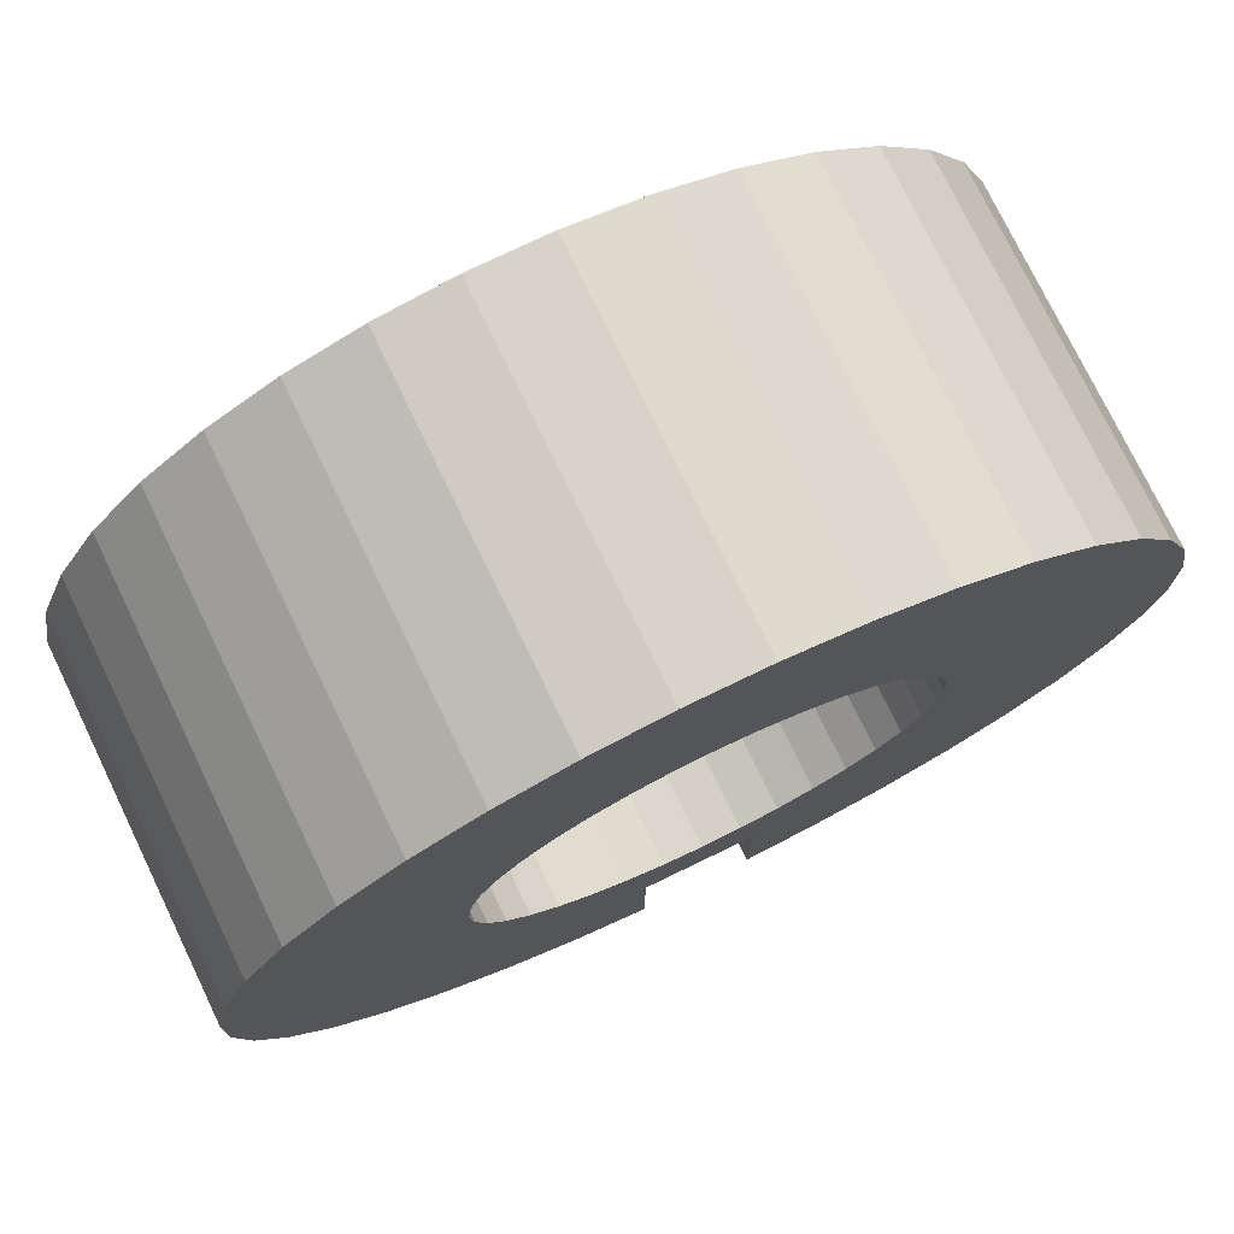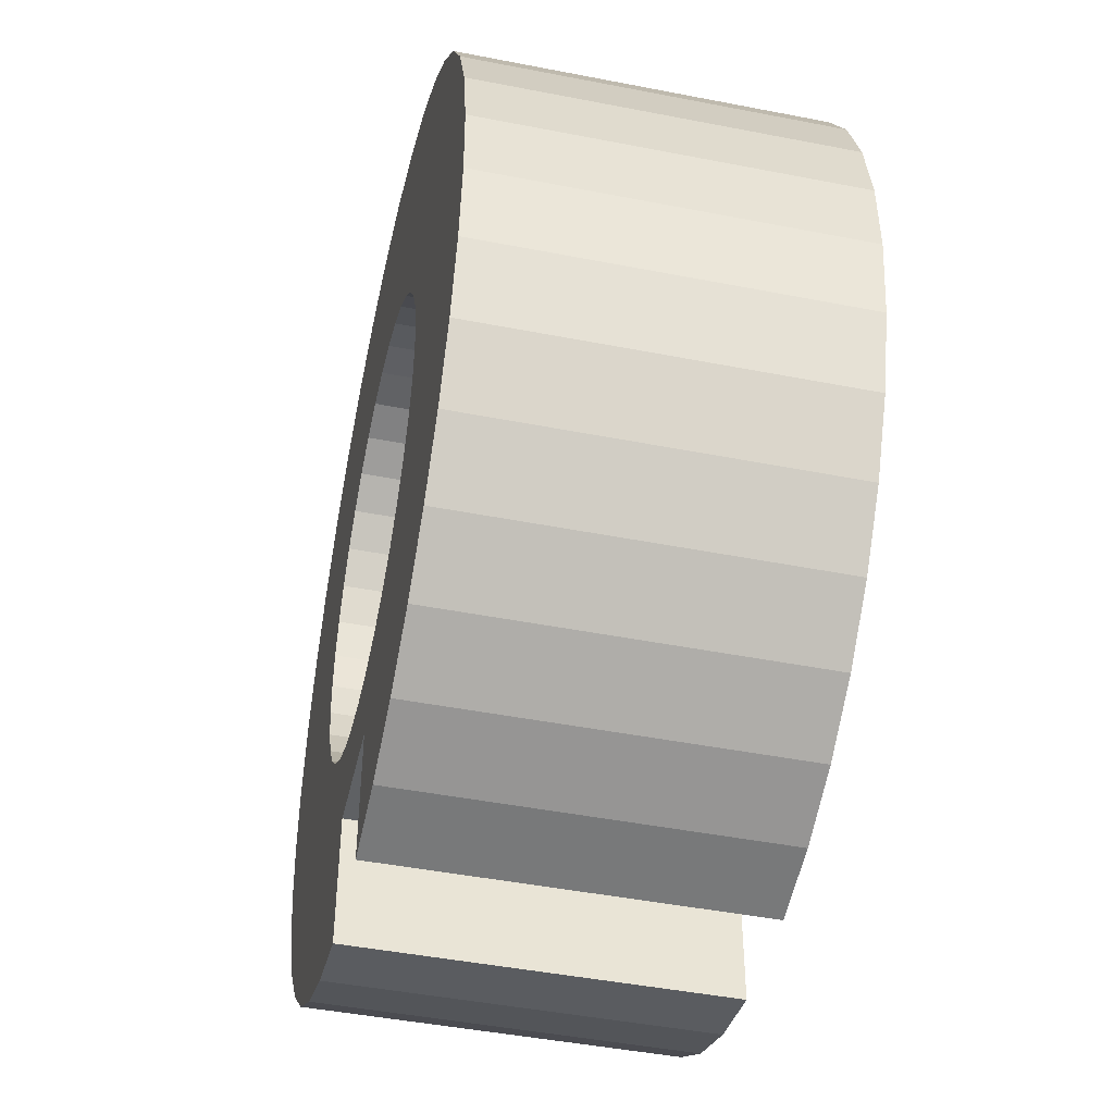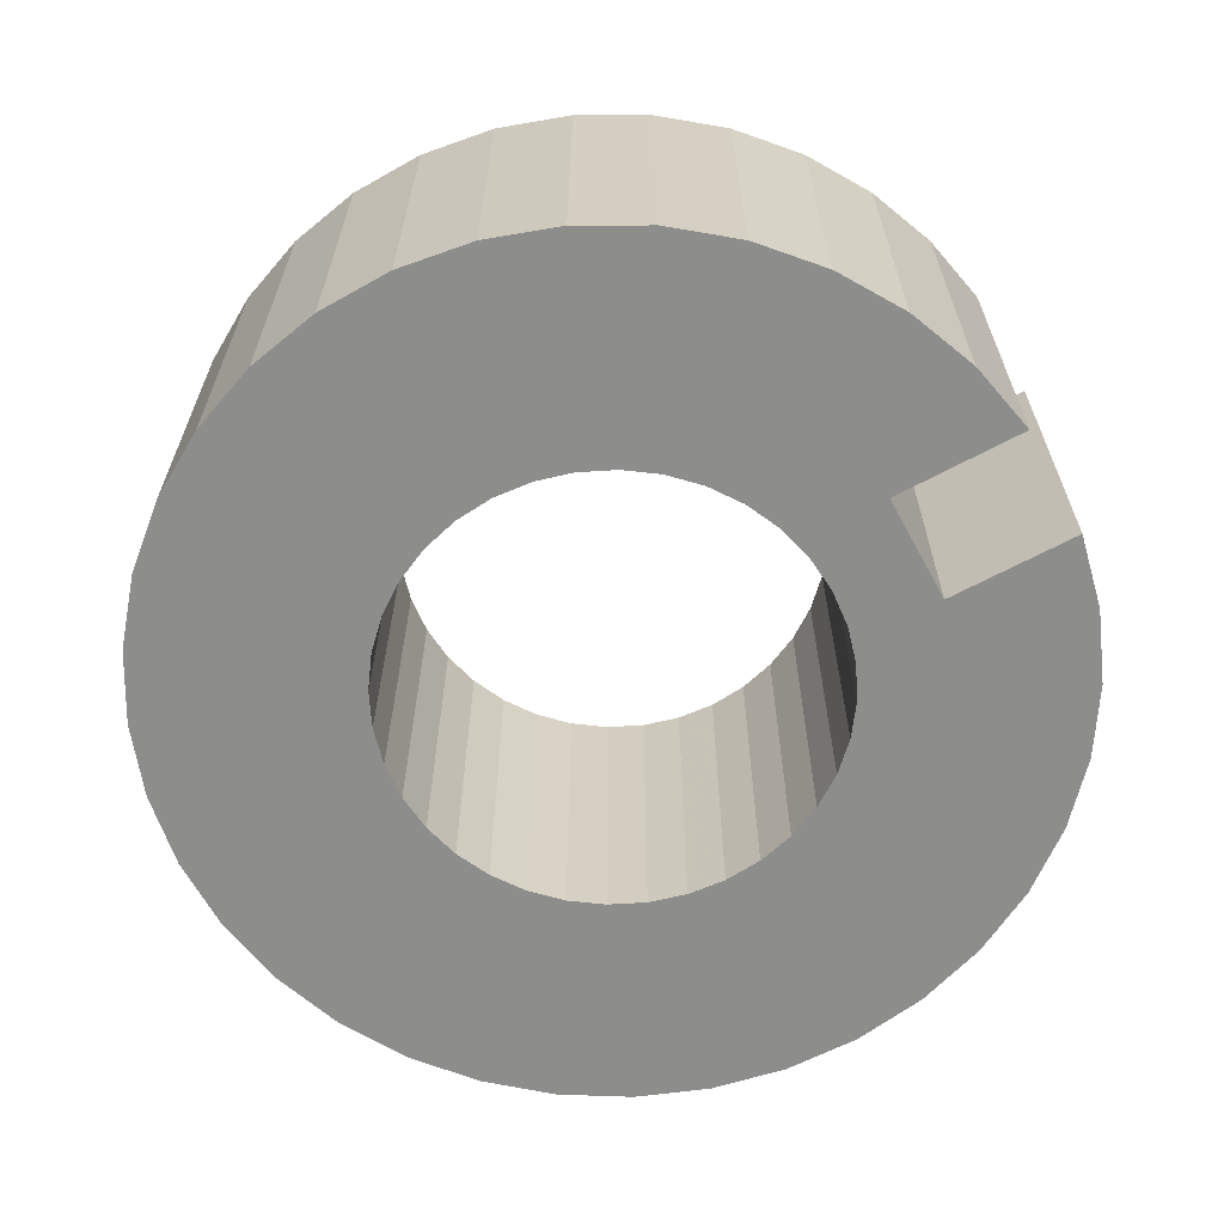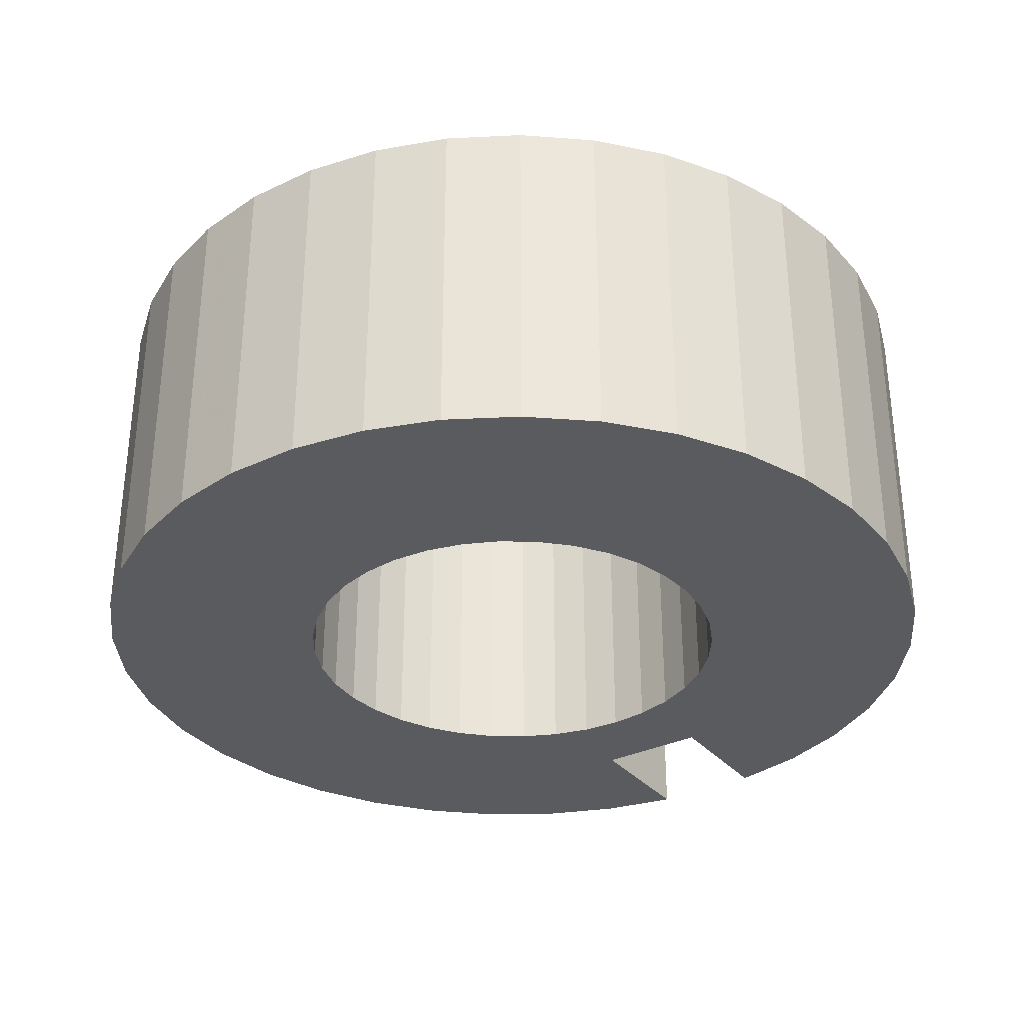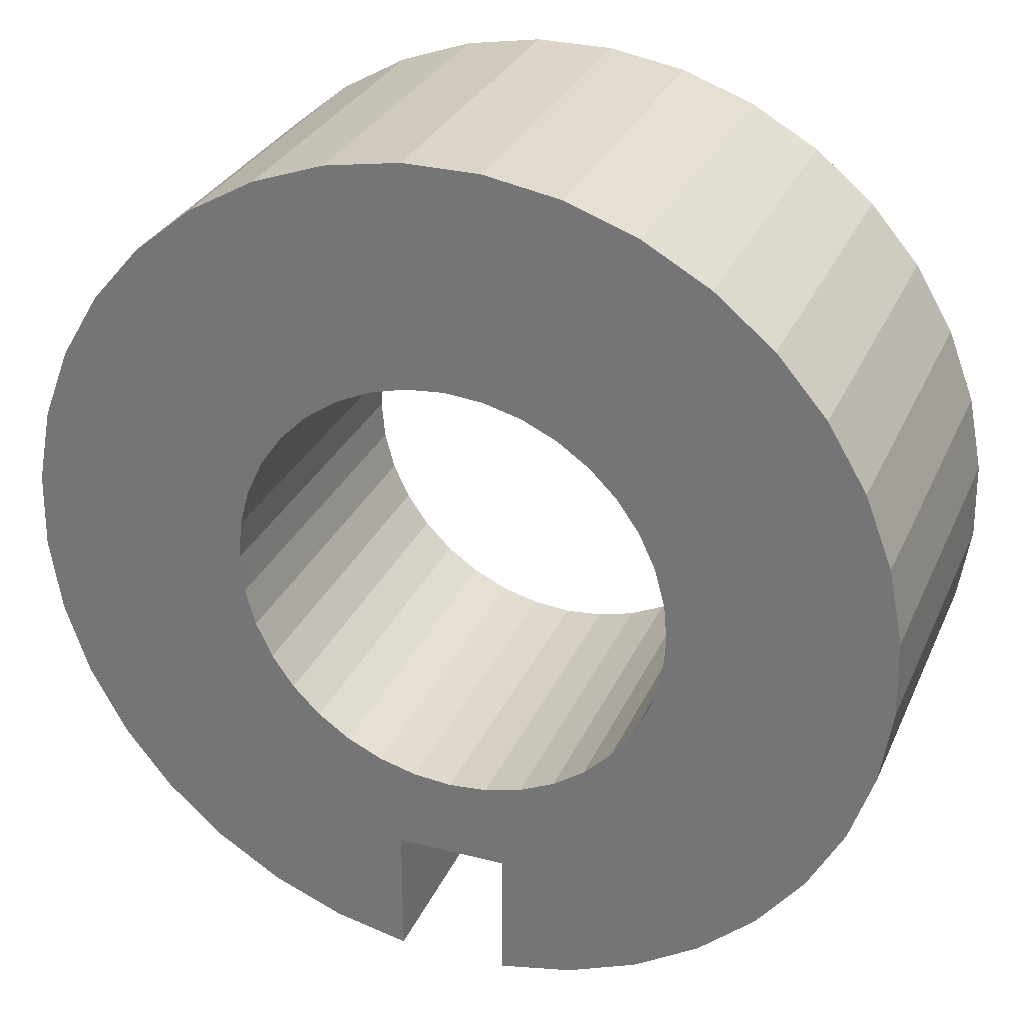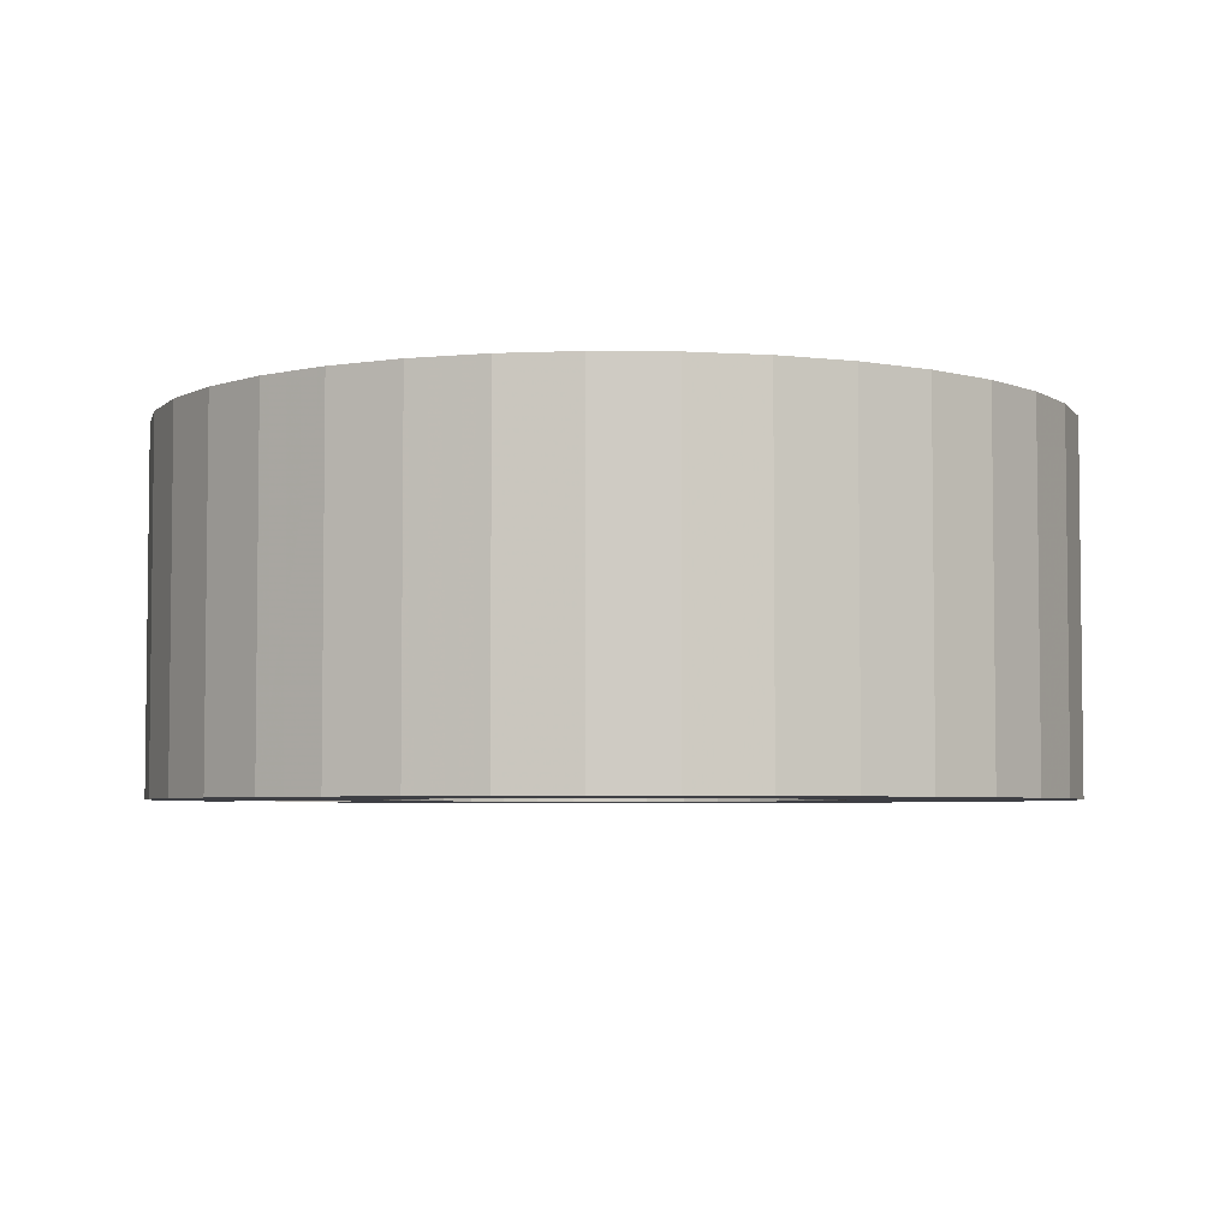
<metadata>
{"format":"obj","ext":"obj","renderer":"f3d","projection":"perspective","resolution":1024,"background":"white","views":[{"elev":75.9,"azim":154.2,"up":"+Y"},{"elev":-45.6,"azim":77.3,"up":"+Y"},{"elev":-64.4,"azim":-61.5,"up":"+Z"},{"elev":-32.7,"azim":-146.5,"up":"+Z"},{"elev":29.7,"azim":-159.3,"up":"+Y"},{"elev":-4.5,"azim":118.8,"up":"+Z"}]}
</metadata>
<code>
v -0.2206 -0.7168 -4.389e-17
v -0.09441 -0.744 -4.556e-17
v -0.09441 -0.744 0.6
v -0.2206 -0.7168 0.6
v -0.3402 -0.6684 -4.093e-17
v -0.3402 -0.6684 0.6
v -0.4498 -0.6002 -3.675e-17
v -0.4498 -0.6002 0.6
v -0.546 -0.5142 -3.148e-17
v -0.546 -0.5142 0.6
v -0.6261 -0.4129 -2.528e-17
v -0.6261 -0.4129 0.6
v -0.6876 -0.2995 -1.834e-17
v -0.6876 -0.2995 0.6
v -0.7288 -0.1771 -1.085e-17
v -0.7288 -0.1771 0.6
v -0.7484 -0.04955 -3.034e-18
v -0.7484 -0.04955 0.6
v -0.7458 0.07949 4.867e-18
v -0.7458 0.07949 0.6
v -0.7211 0.2062 1.262e-17
v -0.7211 0.2062 0.6
v -0.6751 0.3268 2.001e-17
v -0.6751 0.3268 0.6
v -0.6091 0.4377 0.6
v -0.6091 0.4377 2.68e-17
v -0.525 0.5356 3.28e-17
v -0.525 0.5356 0.6
v -0.4254 0.6177 3.782e-17
v -0.4254 0.6177 0.6
v -0.3132 0.6815 4.173e-17
v -0.3132 0.6815 0.6
v -0.1917 0.7251 4.44e-17
v -0.1917 0.7251 0.6
v -0.06454 0.7472 4.575e-17
v -0.06454 0.7472 0.6
v 0.06454 0.7472 4.575e-17
v 0.06454 0.7472 0.6
v 0.1917 0.7251 4.44e-17
v 0.1917 0.7251 0.6
v 0.3132 0.6815 4.173e-17
v 0.3132 0.6815 0.6
v 0.4254 0.6177 3.782e-17
v 0.4254 0.6177 0.6
v 0.525 0.5356 3.28e-17
v 0.525 0.5356 0.6
v 0.6091 0.4377 2.68e-17
v 0.6091 0.4377 0.6
v 0.6751 0.3268 2.001e-17
v 0.6751 0.3268 0.6
v 0.7211 0.2062 1.262e-17
v 0.7211 0.2062 0.6
v 0.7458 0.07949 4.867e-18
v 0.7458 0.07949 0.6
v 0.7484 -0.04955 -3.034e-18
v 0.7484 -0.04955 0.6
v 0.7288 -0.1771 -1.085e-17
v 0.7288 -0.1771 0.6
v 0.6876 -0.2995 -1.834e-17
v 0.6876 -0.2995 0.6
v 0.6261 -0.4129 0.6
v 0.6261 -0.4129 -2.528e-17
v 0.546 -0.5142 -3.148e-17
v 0.546 -0.5142 0.6
v 0.4498 -0.6002 0.6
v 0.4498 -0.6002 -3.675e-17
v 0.3402 -0.6684 0.6
v 0.3402 -0.6684 -4.093e-17
v 0.2206 -0.7168 0.6
v 0.2206 -0.7168 -4.389e-17
v 0.09441 -0.744 -4.556e-17
v 0.09441 -0.744 0.6
v 0.09441 -0.517 -3.166e-17
v 0.09441 -0.517 0.6
v -0.09441 -0.517 -3.166e-17
v -0.09441 -0.517 0.6
v 0.3693 0.06512 1.233e-32
v 0.375 2.22e-16 1.233e-32
v 0.375 2.22e-16 0.6
v 0.3693 0.06512 0.6
v 0.3524 0.1283 1.233e-32
v 0.3524 0.1283 0.6
v 0.3248 0.1875 1.233e-32
v 0.3248 0.1875 0.6
v 0.2873 0.241 1.233e-32
v 0.2873 0.241 0.6
v 0.241 0.2873 1.233e-32
v 0.241 0.2873 0.6
v 0.1875 0.3248 1.233e-32
v 0.1875 0.3248 0.6
v 0.1283 0.3524 1.233e-32
v 0.1283 0.3524 0.6
v 0.06512 0.3693 0.6
v 0.06512 0.3693 1.233e-32
v 2.311e-16 0.375 1.233e-32
v 2.311e-16 0.375 0.6
v -0.06512 0.3693 1.233e-32
v -0.06512 0.3693 0.6
v -0.1283 0.3524 1.233e-32
v -0.1283 0.3524 0.6
v -0.1875 0.3248 1.233e-32
v -0.1875 0.3248 0.6
v -0.241 0.2873 1.233e-32
v -0.241 0.2873 0.6
v -0.2873 0.241 1.233e-32
v -0.2873 0.241 0.6
v -0.3248 0.1875 1.233e-32
v -0.3248 0.1875 0.6
v -0.3524 0.1283 1.233e-32
v -0.3524 0.1283 0.6
v -0.3693 0.06512 1.233e-32
v -0.3693 0.06512 0.6
v -0.375 7.676e-16 0.6
v -0.375 7.676e-16 1.233e-32
v -0.3693 -0.06512 1.233e-32
v -0.3693 -0.06512 0.6
v -0.3524 -0.1283 0.6
v -0.3524 -0.1283 1.233e-32
v -0.3248 -0.1875 1.233e-32
v -0.3248 -0.1875 0.6
v -0.2873 -0.241 0.6
v -0.2873 -0.241 1.233e-32
v -0.241 -0.2873 1.233e-32
v -0.241 -0.2873 0.6
v -0.1875 -0.3248 1.233e-32
v -0.1875 -0.3248 0.6
v -0.1283 -0.3524 1.233e-32
v -0.1283 -0.3524 0.6
v -0.06512 -0.3693 1.233e-32
v -0.06512 -0.3693 0.6
v -8.599e-16 -0.375 1.233e-32
v -8.599e-16 -0.375 0.6
v 0.06512 -0.3693 1.233e-32
v 0.06512 -0.3693 0.6
v 0.1283 -0.3524 1.233e-32
v 0.1283 -0.3524 0.6
v 0.1875 -0.3248 1.233e-32
v 0.1875 -0.3248 0.6
v 0.241 -0.2873 1.233e-32
v 0.241 -0.2873 0.6
v 0.2873 -0.241 1.233e-32
v 0.2873 -0.241 0.6
v 0.3248 -0.1875 1.233e-32
v 0.3248 -0.1875 0.6
v 0.3524 -0.1283 1.233e-32
v 0.3524 -0.1283 0.6
v 0.3693 -0.06512 1.233e-32
v 0.3693 -0.06512 0.6
f 1 2 3
f 1 3 4
f 5 4 6
f 5 1 4
f 7 6 8
f 7 5 6
f 9 8 10
f 9 7 8
f 11 10 12
f 11 9 10
f 13 12 14
f 13 11 12
f 15 13 14
f 15 14 16
f 17 16 18
f 17 15 16
f 19 18 20
f 19 17 18
f 21 20 22
f 21 19 20
f 23 21 22
f 23 22 24
f 23 24 25
f 26 23 25
f 27 25 28
f 27 26 25
f 29 28 30
f 29 27 28
f 31 30 32
f 31 29 30
f 33 32 34
f 33 31 32
f 35 34 36
f 35 33 34
f 37 36 38
f 37 35 36
f 39 38 40
f 39 37 38
f 41 40 42
f 41 39 40
f 43 42 44
f 43 41 42
f 45 44 46
f 45 43 44
f 47 46 48
f 47 45 46
f 49 48 50
f 49 47 48
f 51 50 52
f 51 49 50
f 53 52 54
f 53 51 52
f 55 54 56
f 55 53 54
f 57 56 58
f 57 55 56
f 59 58 60
f 59 60 61
f 59 57 58
f 62 59 61
f 63 61 64
f 63 64 65
f 63 62 61
f 66 65 67
f 66 63 65
f 68 66 67
f 68 67 69
f 70 68 69
f 71 70 69
f 71 69 72
f 73 71 72
f 73 72 74
f 75 73 74
f 75 74 76
f 2 75 76
f 2 76 3
f 77 78 79
f 77 79 80
f 81 80 82
f 81 77 80
f 83 82 84
f 83 81 82
f 85 84 86
f 85 83 84
f 87 86 88
f 87 85 86
f 89 87 88
f 89 88 90
f 91 89 90
f 91 90 92
f 91 92 93
f 94 91 93
f 95 93 96
f 95 94 93
f 97 96 98
f 97 95 96
f 99 97 98
f 99 98 100
f 101 100 102
f 101 99 100
f 103 101 102
f 103 102 104
f 105 104 106
f 105 103 104
f 107 106 108
f 107 105 106
f 109 108 110
f 109 107 108
f 111 110 112
f 111 112 113
f 111 109 110
f 114 111 113
f 115 113 116
f 115 116 117
f 115 114 113
f 118 115 117
f 119 117 120
f 119 120 121
f 119 118 117
f 122 119 121
f 123 121 124
f 123 122 121
f 125 124 126
f 125 123 124
f 127 126 128
f 127 125 126
f 129 128 130
f 129 127 128
f 131 130 132
f 131 129 130
f 133 132 134
f 133 131 132
f 135 134 136
f 135 133 134
f 137 136 138
f 137 135 136
f 139 137 138
f 139 138 140
f 141 139 140
f 141 140 142
f 143 141 142
f 143 142 144
f 145 143 144
f 145 144 146
f 147 145 146
f 147 146 148
f 78 147 148
f 78 148 79
f 75 2 1
f 75 1 5
f 123 7 9
f 122 9 11
f 122 123 9
f 125 5 7
f 125 7 123
f 125 75 5
f 119 122 11
f 119 11 13
f 127 75 125
f 118 119 13
f 118 13 15
f 129 75 127
f 115 15 17
f 115 118 15
f 73 70 71
f 131 73 75
f 131 75 129
f 114 17 19
f 114 115 17
f 68 70 73
f 133 73 131
f 111 19 21
f 111 114 19
f 135 73 133
f 109 111 21
f 109 21 23
f 137 66 68
f 137 73 135
f 137 68 73
f 107 23 26
f 107 109 23
f 139 66 137
f 105 107 26
f 27 105 26
f 63 66 139
f 141 63 139
f 103 105 27
f 29 103 27
f 29 101 103
f 62 63 141
f 62 141 143
f 31 99 101
f 31 101 29
f 59 62 143
f 59 143 145
f 33 97 99
f 33 99 31
f 57 59 145
f 57 145 147
f 35 95 97
f 35 97 33
f 55 57 147
f 55 147 78
f 37 95 35
f 37 94 95
f 53 78 77
f 53 55 78
f 39 94 37
f 39 91 94
f 51 53 77
f 51 77 81
f 41 91 39
f 41 89 91
f 49 81 83
f 49 51 81
f 43 89 41
f 43 87 89
f 47 49 83
f 47 83 85
f 45 87 43
f 45 47 85
f 45 85 87
f 76 4 3
f 76 6 4
f 124 10 8
f 121 12 10
f 121 10 124
f 126 8 6
f 126 124 8
f 126 6 76
f 120 12 121
f 120 14 12
f 128 126 76
f 117 14 120
f 117 16 14
f 130 128 76
f 116 18 16
f 116 16 117
f 74 72 69
f 132 76 74
f 132 130 76
f 113 20 18
f 113 18 116
f 67 74 69
f 134 132 74
f 112 22 20
f 112 20 113
f 136 134 74
f 110 22 112
f 110 24 22
f 138 67 65
f 138 136 74
f 138 74 67
f 108 25 24
f 108 24 110
f 140 138 65
f 106 25 108
f 28 25 106
f 64 140 65
f 142 140 64
f 104 28 106
f 30 28 104
f 30 104 102
f 61 142 64
f 61 144 142
f 32 102 100
f 32 30 102
f 60 144 61
f 60 146 144
f 34 100 98
f 34 32 100
f 58 146 60
f 58 148 146
f 36 98 96
f 36 34 98
f 56 148 58
f 56 79 148
f 38 36 96
f 38 96 93
f 54 80 79
f 54 79 56
f 40 38 93
f 40 93 92
f 52 80 54
f 52 82 80
f 42 40 92
f 42 92 90
f 50 84 82
f 50 82 52
f 44 42 90
f 44 90 88
f 48 84 50
f 48 86 84
f 46 44 88
f 46 86 48
f 46 88 86

</code>
